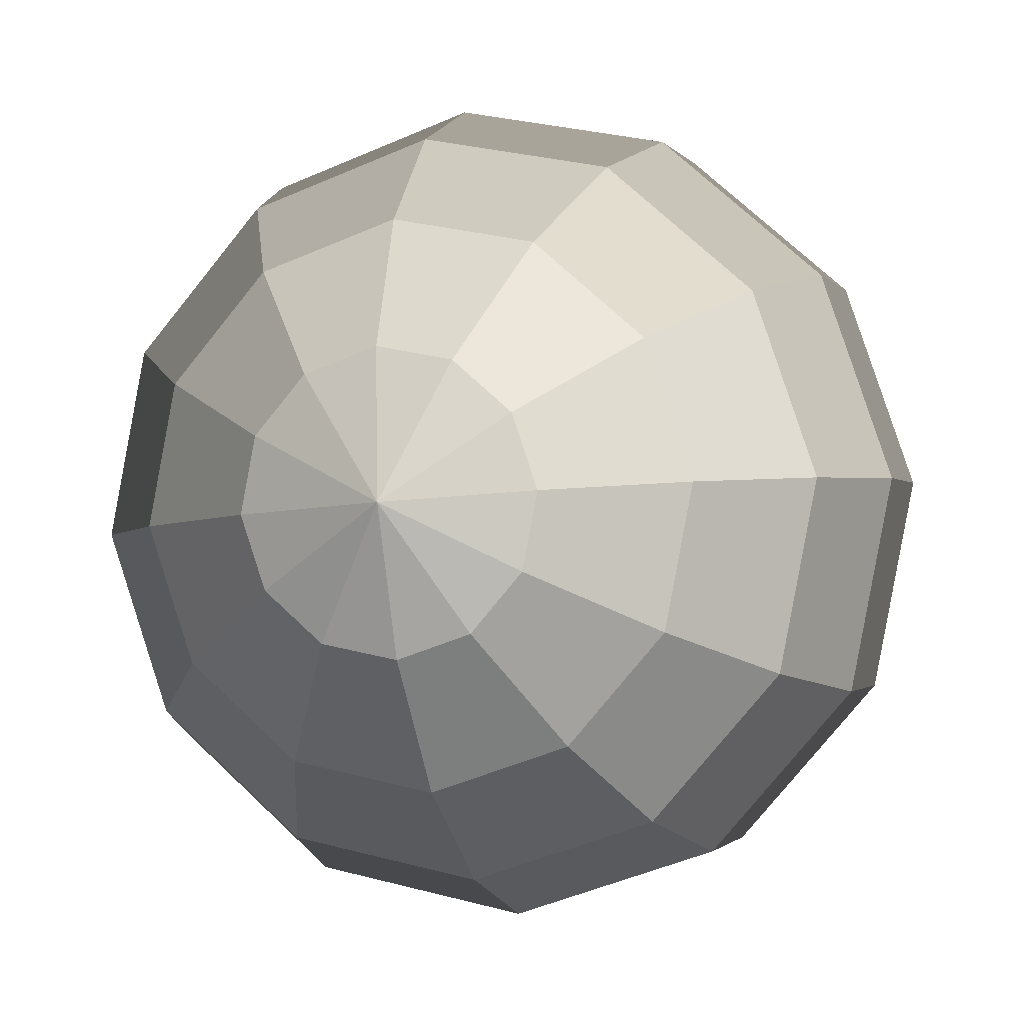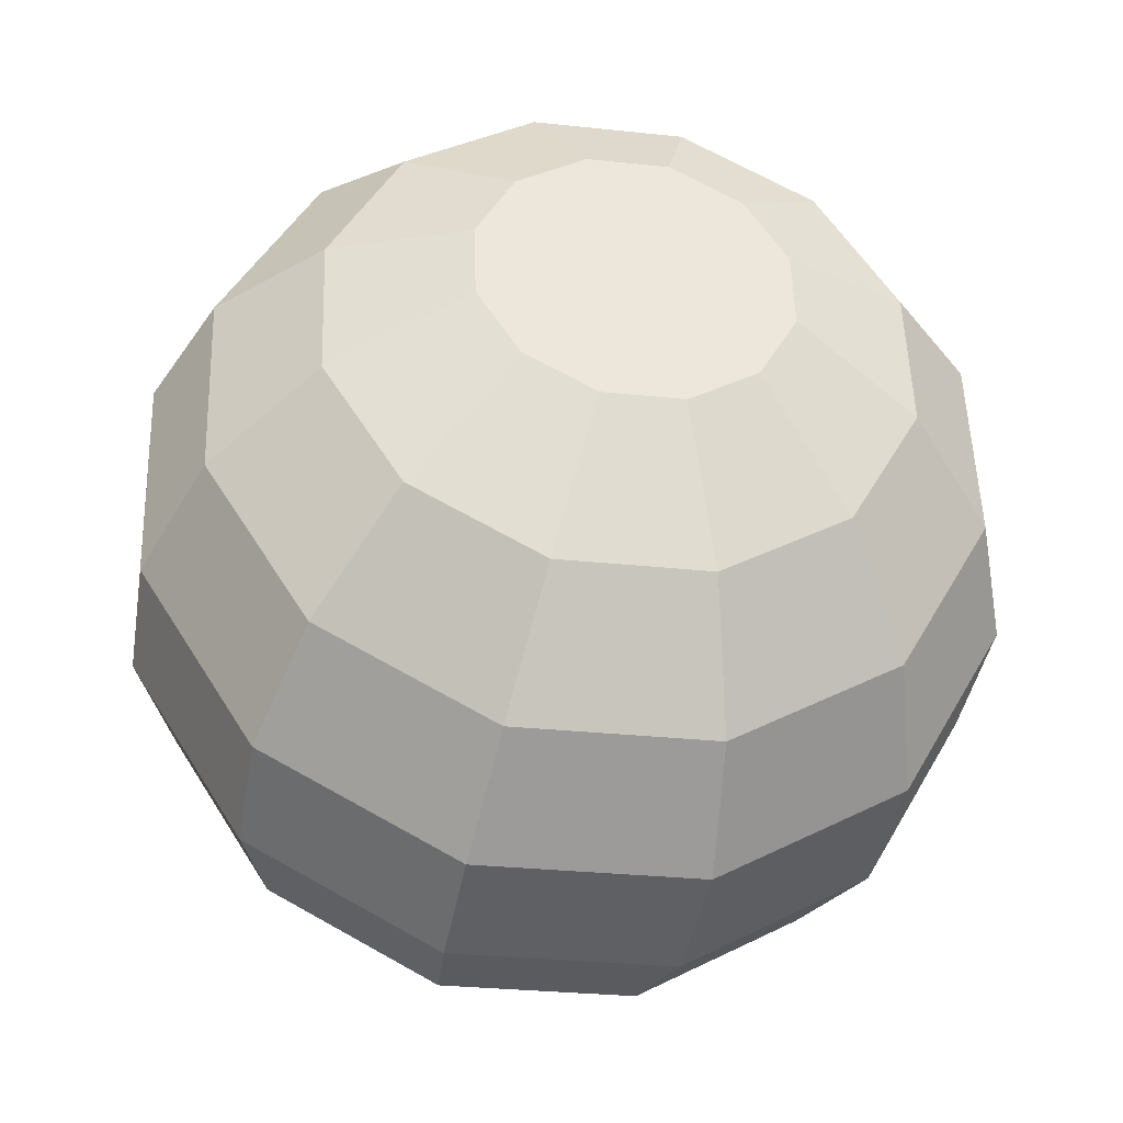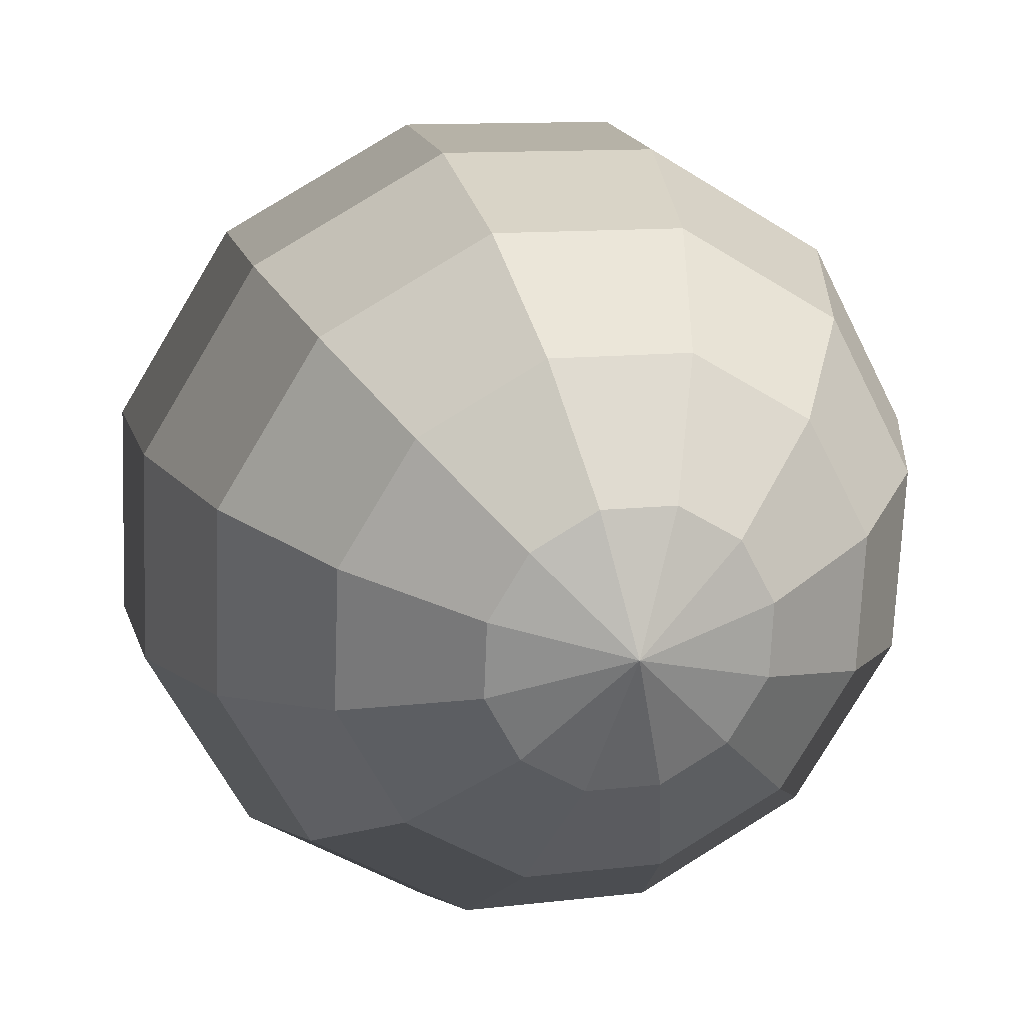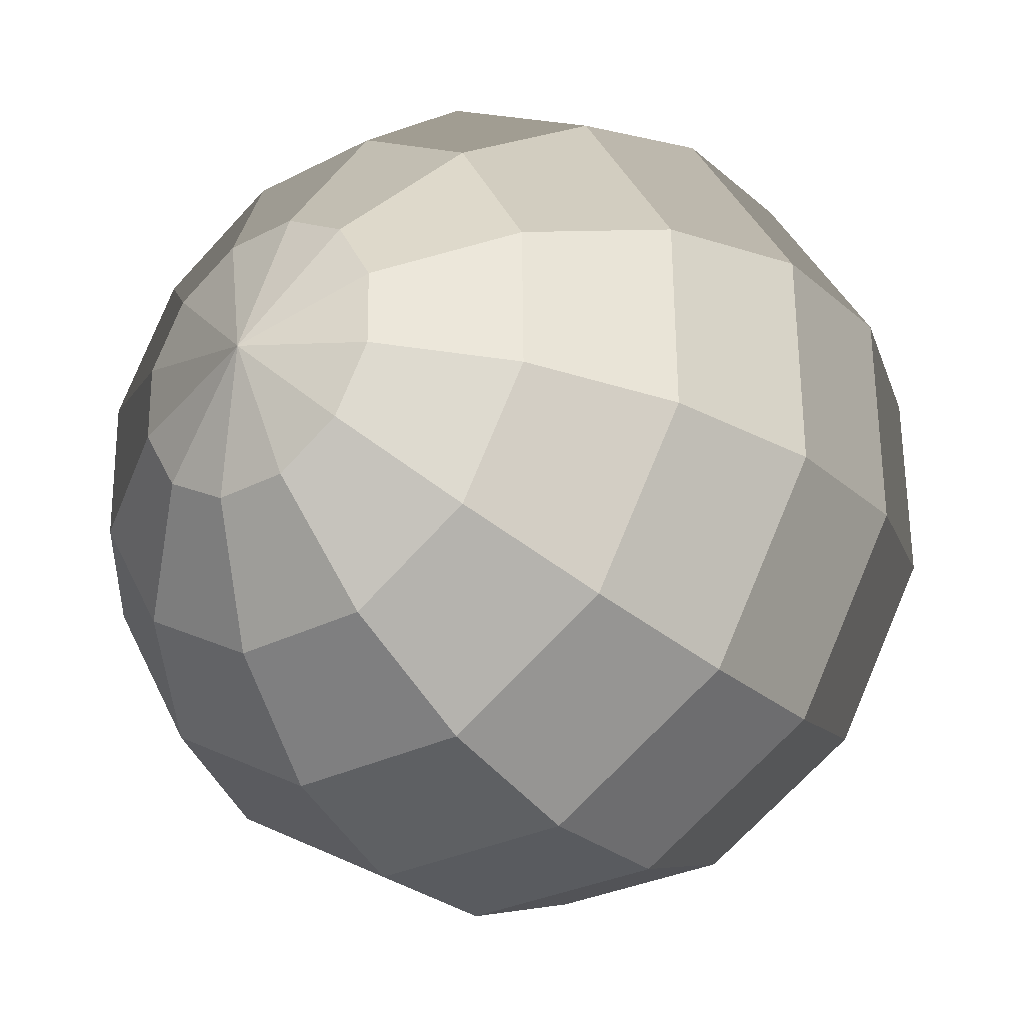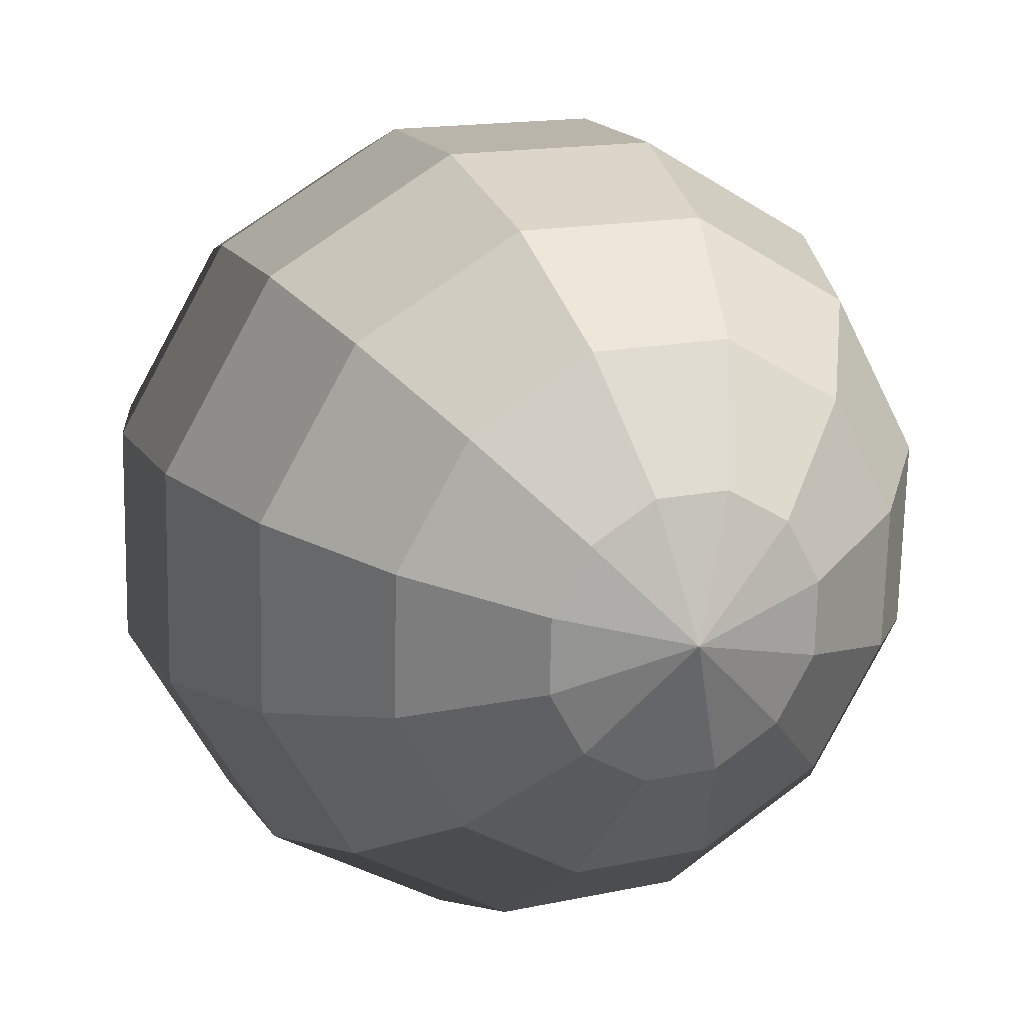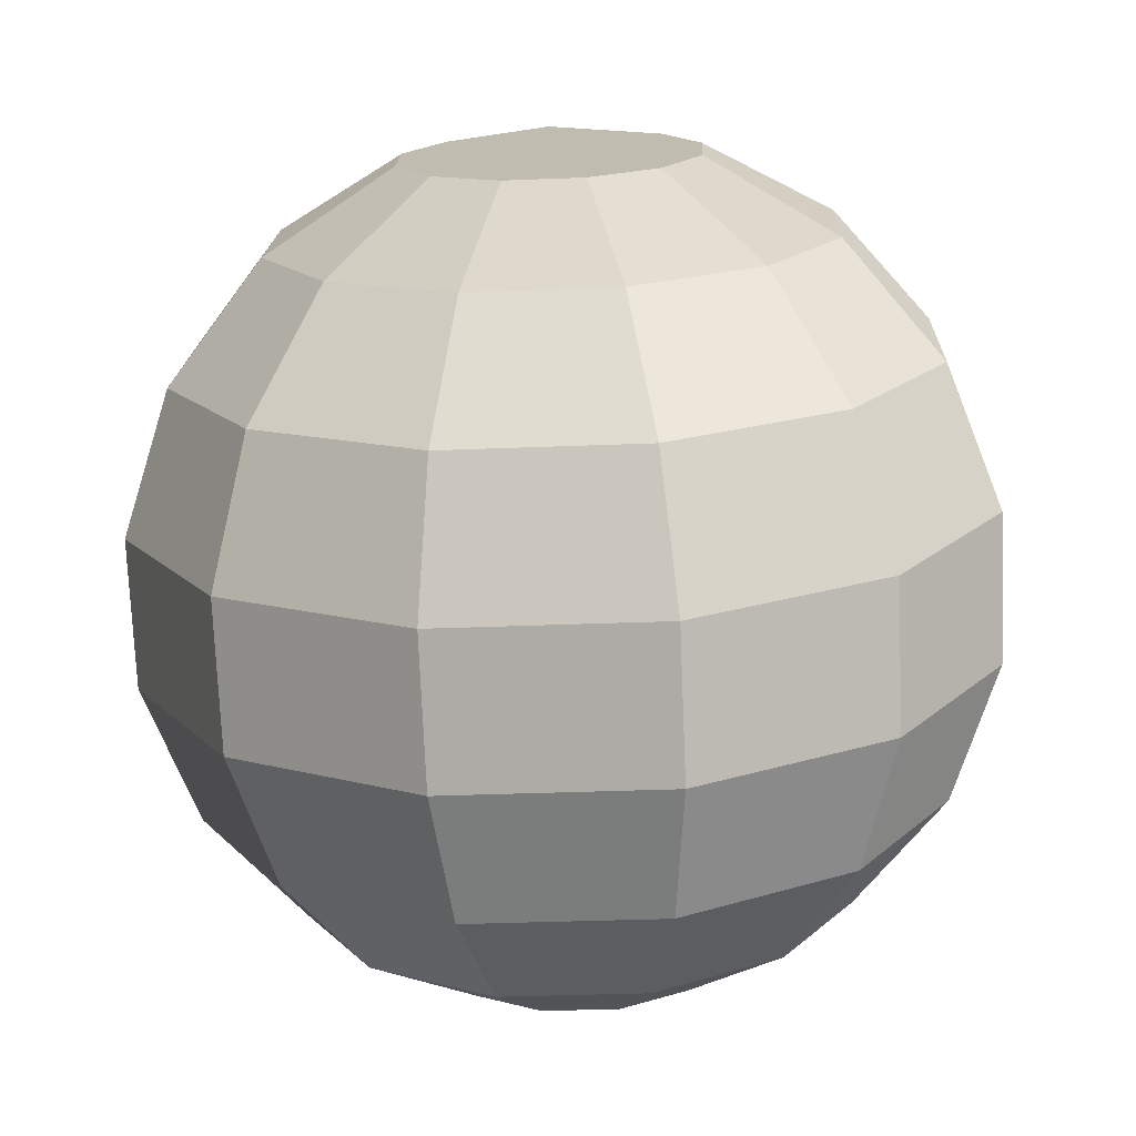
<metadata>
{"format":"obj","ext":"obj","renderer":"f3d","projection":"perspective","resolution":1024,"background":"white","views":[{"elev":-73.4,"azim":-64.5,"up":"+Y"},{"elev":73.6,"azim":-86.2,"up":"+Y"},{"elev":-51.8,"azim":-151.2,"up":"+Y"},{"elev":-37.7,"azim":14.9,"up":"+Z"},{"elev":-74.7,"azim":153.2,"up":"+Y"},{"elev":41.1,"azim":-114.9,"up":"+Y"}]}
</metadata>
<code>
v 0.1268 0.296 0.0439
v 0.02132 0.3144 0.07961
v 0.01941 0.3236 0.02285
v 0.04945 0.2954 0.1261
v 0.09626 0.2719 0.1498
v 0.1492 0.25 0.1445
v 0.1941 0.2356 0.1115
v 0.2189 0.2327 0.05965
v 0.217 0.2419 0.002887
v 0.1889 0.2609 -0.04359
v 0.1421 0.2844 -0.06734
v 0.08911 0.3063 -0.06199
v 0.04422 0.3207 -0.02898
v -0.08673 0.2948 0.1057
v -0.09033 0.3122 -0.0009503
v -0.03386 0.2592 0.1931
v 0.05411 0.2149 0.2377
v 0.1536 0.1738 0.2277
v 0.238 0.1468 0.1656
v 0.2846 0.1413 0.0682
v 0.281 0.1587 -0.03847
v 0.2281 0.1943 -0.1258
v 0.1402 0.2386 -0.1705
v 0.04067 0.2797 -0.1604
v -0.0437 0.3067 -0.09836
v -0.1843 0.2397 0.1191
v -0.1892 0.2631 -0.02464
v -0.1131 0.1918 0.2368
v 0.005427 0.1321 0.2969
v 0.1395 0.07664 0.2834
v 0.2532 0.04034 0.1998
v 0.316 0.03289 0.06853
v 0.3111 0.05628 -0.07519
v 0.2399 0.1042 -0.1929
v 0.1214 0.1639 -0.253
v -0.01268 0.2194 -0.2395
v -0.1264 0.2557 -0.1559
v -0.2597 0.1557 0.1181
v -0.2652 0.1823 -0.04535
v -0.1787 0.1012 0.2519
v -0.04391 0.03328 0.3203
v 0.1085 -0.02975 0.3049
v 0.2378 -0.07103 0.2098
v 0.3092 -0.0795 0.0606
v 0.3037 -0.0529 -0.1028
v 0.2227 0.001646 -0.2367
v 0.08795 0.06953 -0.3051
v -0.0645 0.1325 -0.2896
v -0.1938 0.1738 -0.1946
v -0.3037 0.0529 0.1028
v -0.3092 0.0795 -0.0606
v -0.2227 -0.001646 0.2367
v -0.08795 -0.06953 0.3051
v 0.0645 -0.1325 0.2896
v 0.1938 -0.1738 0.1946
v 0.2652 -0.1823 0.04535
v 0.2597 -0.1557 -0.1181
v 0.1787 -0.1012 -0.2519
v 0.04391 -0.03328 -0.3203
v -0.1085 0.02975 -0.3049
v -0.2378 0.07103 -0.2098
v -0.3111 -0.05628 0.07519
v -0.316 -0.03289 -0.06853
v -0.2399 -0.1042 0.1929
v -0.1214 -0.1639 0.253
v 0.01268 -0.2194 0.2395
v 0.1264 -0.2557 0.1559
v 0.1892 -0.2631 0.02464
v 0.1843 -0.2397 -0.1191
v 0.1131 -0.1918 -0.2368
v -0.005427 -0.1321 -0.2969
v -0.1395 -0.07664 -0.2834
v -0.2532 -0.04034 -0.1998
v -0.281 -0.1587 0.03847
v -0.2846 -0.1413 -0.0682
v -0.2281 -0.1943 0.1258
v -0.1402 -0.2386 0.1705
v -0.04067 -0.2797 0.1604
v 0.0437 -0.3067 0.09836
v 0.09033 -0.3122 0.0009503
v 0.08673 -0.2948 -0.1057
v 0.03386 -0.2592 -0.1931
v -0.05411 -0.2149 -0.2377
v -0.1536 -0.1738 -0.2277
v -0.238 -0.1468 -0.1656
v -0.217 -0.2419 -0.002887
v -0.2189 -0.2327 -0.05965
v -0.1889 -0.2609 0.04359
v -0.1421 -0.2844 0.06734
v -0.08911 -0.3063 0.06199
v -0.04422 -0.3207 0.02898
v -0.01941 -0.3236 -0.02285
v -0.02132 -0.3144 -0.07961
v -0.04945 -0.2954 -0.1261
v -0.09626 -0.2719 -0.1498
v -0.1492 -0.25 -0.1445
v -0.1941 -0.2356 -0.1115
v -0.1268 -0.296 -0.0439
f 3 2 1
f 2 4 1
f 9 10 1
f 10 11 1
f 11 12 1
f 12 13 1
f 14 16 4 2
f 16 17 5 4
f 17 18 6 5
f 28 29 17 16
f 40 41 29 28
f 45 46 34 33
f 46 47 35 34
f 48 49 37 36
f 49 39 27 37
f 50 52 40 38
f 63 62 50 51
f 66 67 55 54
f 75 74 62 63
f 78 79 67 66
f 80 81 69 68
f 83 84 72 71
f 84 85 73 72
f 98 86 87
f 98 88 86
f 98 91 90
f 98 92 91
f 98 94 93
f 98 87 97
f 4 5 1
f 5 6 1
f 7 8 1
f 8 9 1
f 13 3 1
f 15 14 2 3
f 21 22 10 9
f 22 23 11 10
f 25 15 3 13
f 26 28 16 14
f 29 30 18 17
f 30 31 19 18
f 31 32 20 19
f 32 33 21 20
f 33 34 22 21
f 34 35 23 22
f 35 36 24 23
f 36 37 25 24
f 38 40 28 26
f 42 43 31 30
f 43 44 32 31
f 51 50 38 39
f 52 53 41 40
f 53 54 42 41
f 55 56 44 43
f 59 60 48 47
f 61 51 39 49
f 67 68 56 55
f 70 71 59 58
f 71 72 60 59
f 74 76 64 62
f 79 80 68 67
f 81 82 70 69
f 82 83 71 70
f 88 89 77 76
f 89 90 78 77
f 93 94 82 81
f 95 96 84 83
f 96 97 85 84
f 97 87 75 85
f 98 89 88
f 98 90 89
f 98 93 92
f 98 95 94
f 98 96 95
f 98 97 96
f 6 7 1
f 18 19 7 6
f 19 20 8 7
f 20 21 9 8
f 23 24 12 11
f 24 25 13 12
f 27 26 14 15
f 37 27 15 25
f 39 38 26 27
f 41 42 30 29
f 44 45 33 32
f 47 48 36 35
f 54 55 43 42
f 56 57 45 44
f 57 58 46 45
f 58 59 47 46
f 60 61 49 48
f 62 64 52 50
f 64 65 53 52
f 65 66 54 53
f 68 69 57 56
f 69 70 58 57
f 72 73 61 60
f 73 63 51 61
f 76 77 65 64
f 77 78 66 65
f 85 75 63 73
f 87 86 74 75
f 86 88 76 74
f 90 91 79 78
f 91 92 80 79
f 92 93 81 80
f 94 95 83 82

</code>
